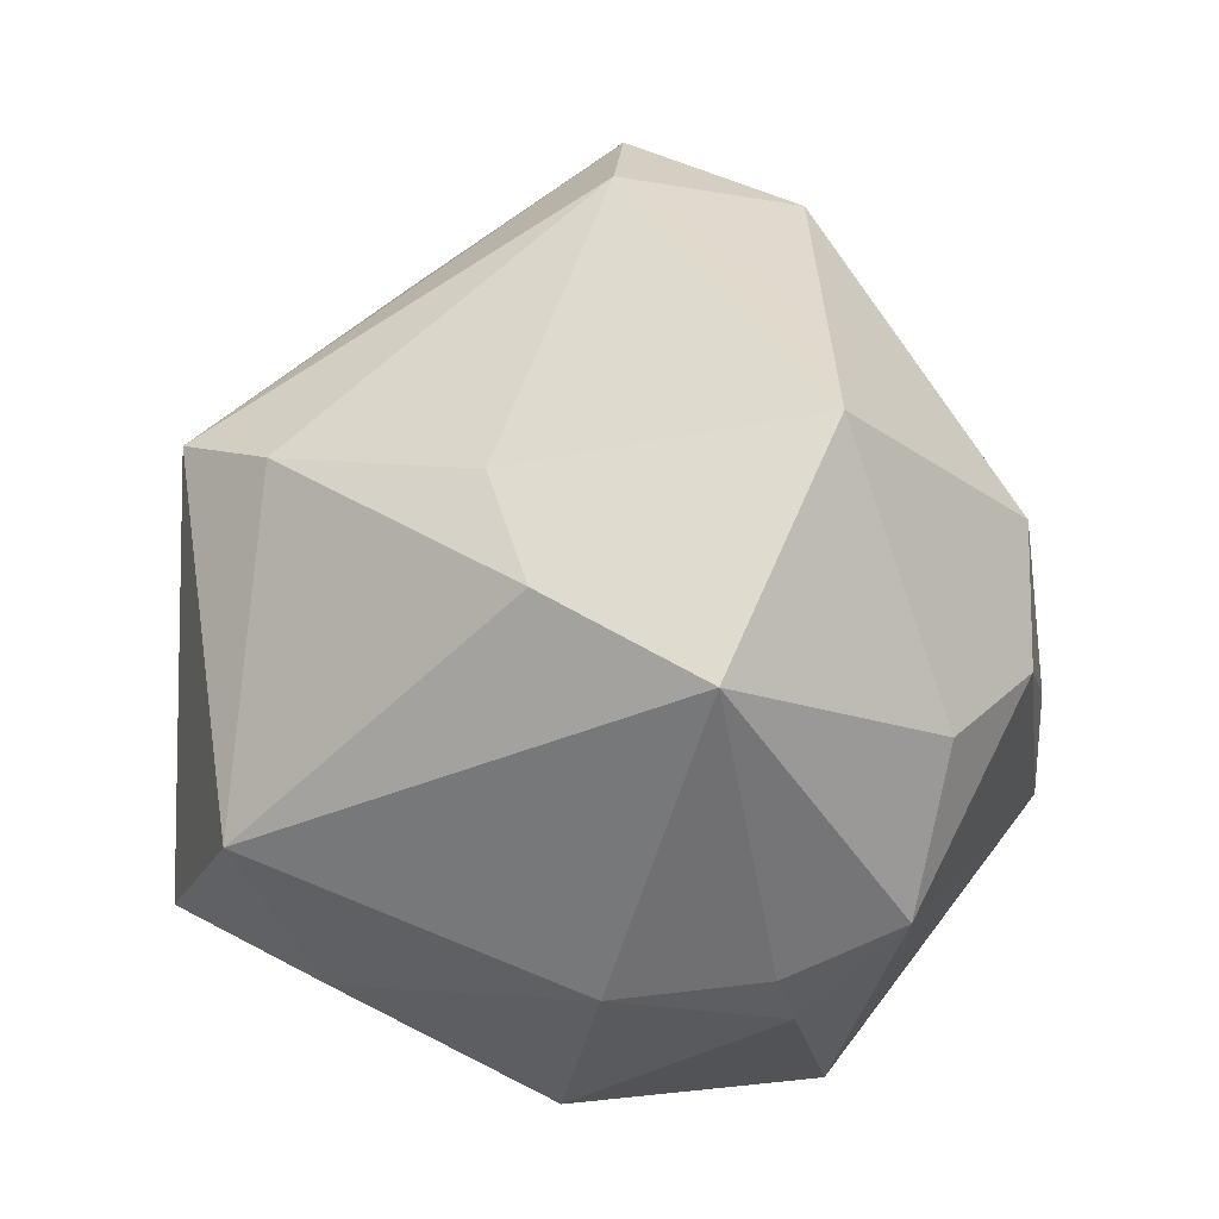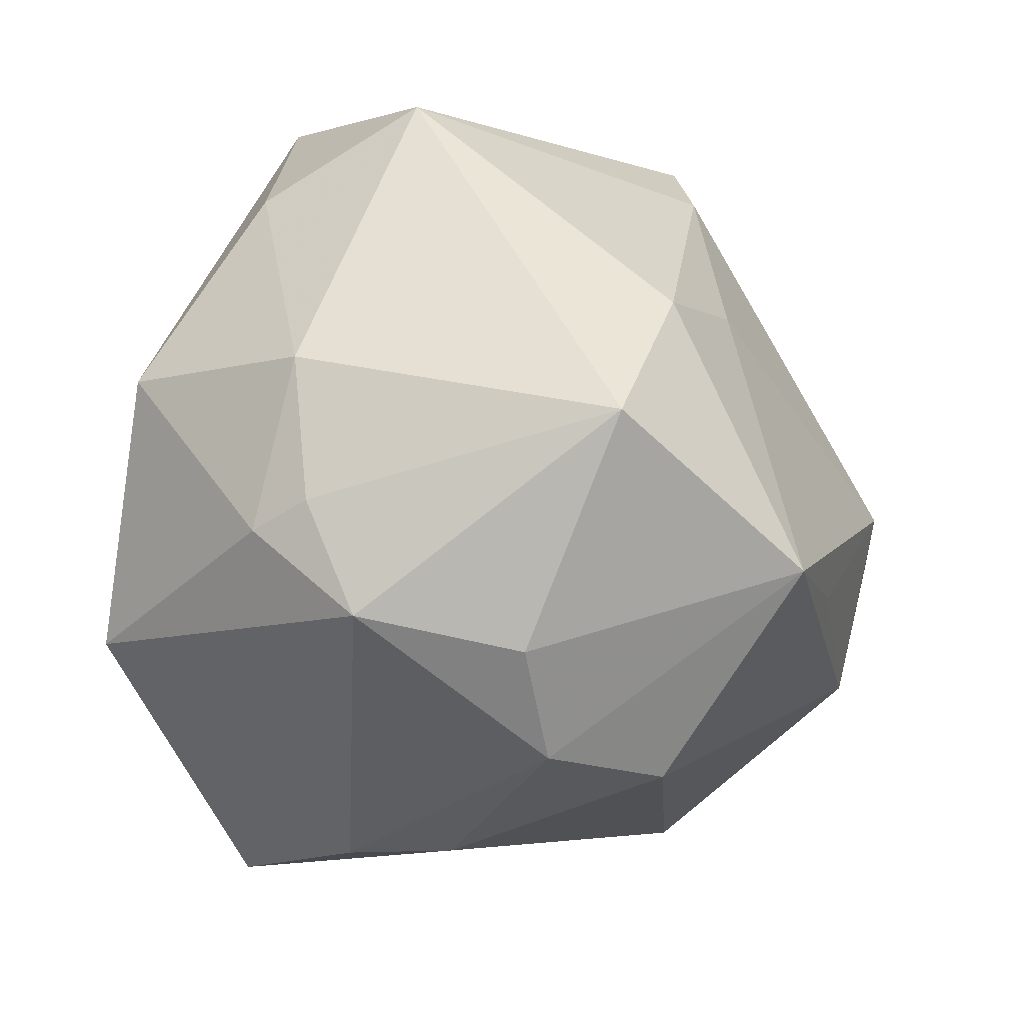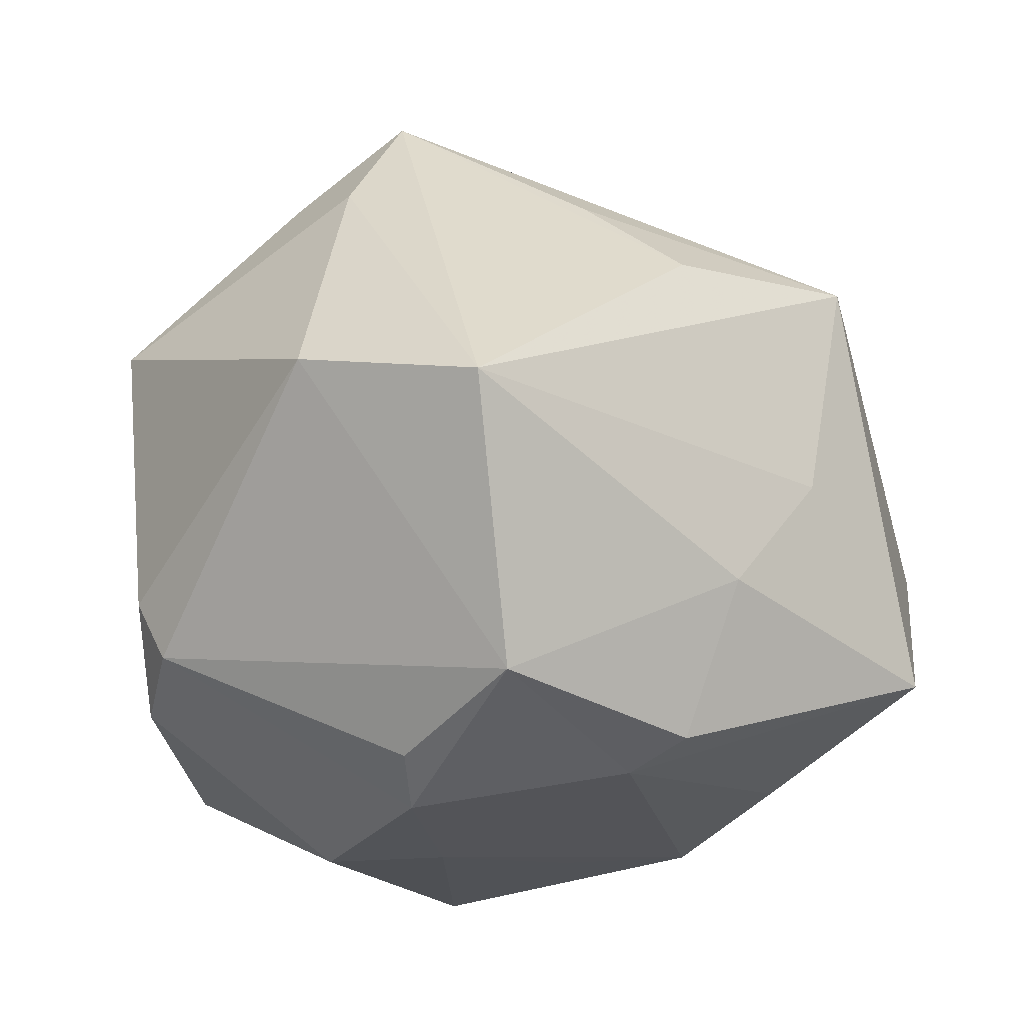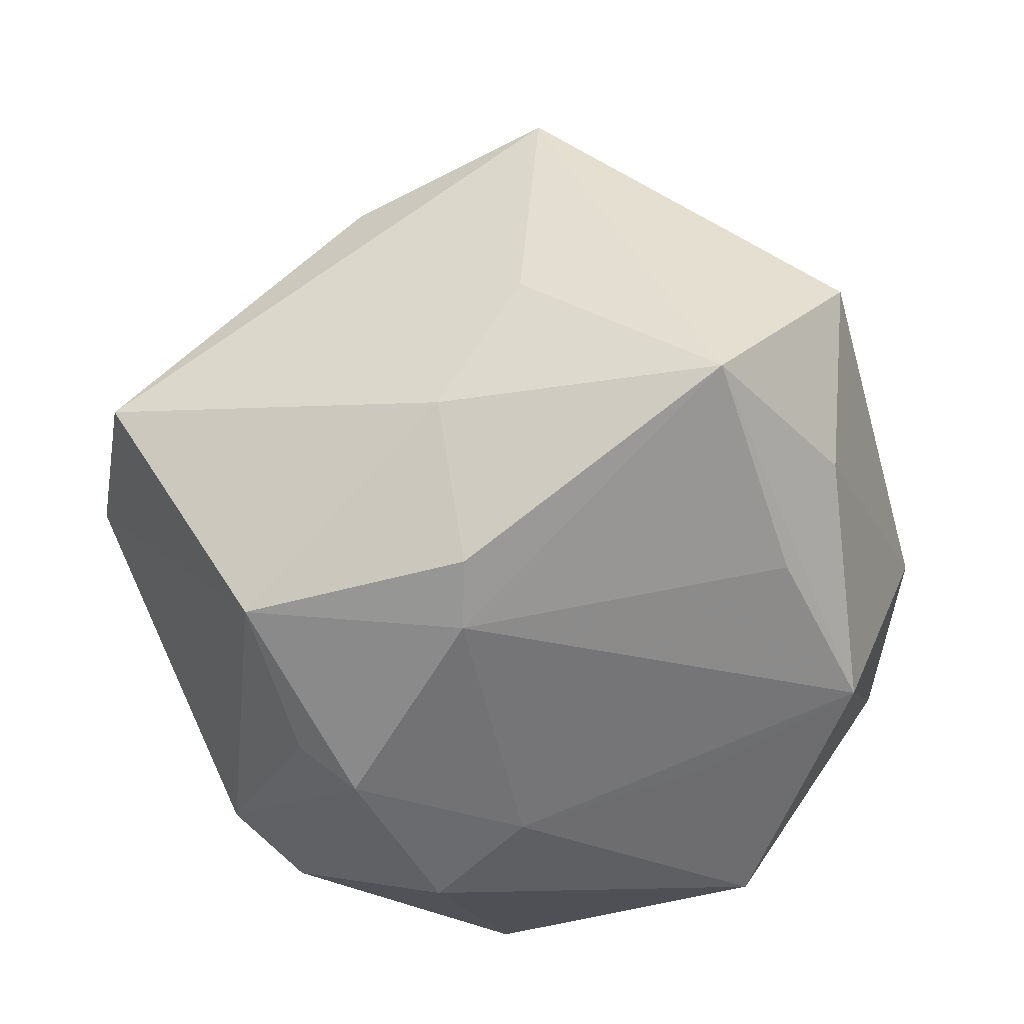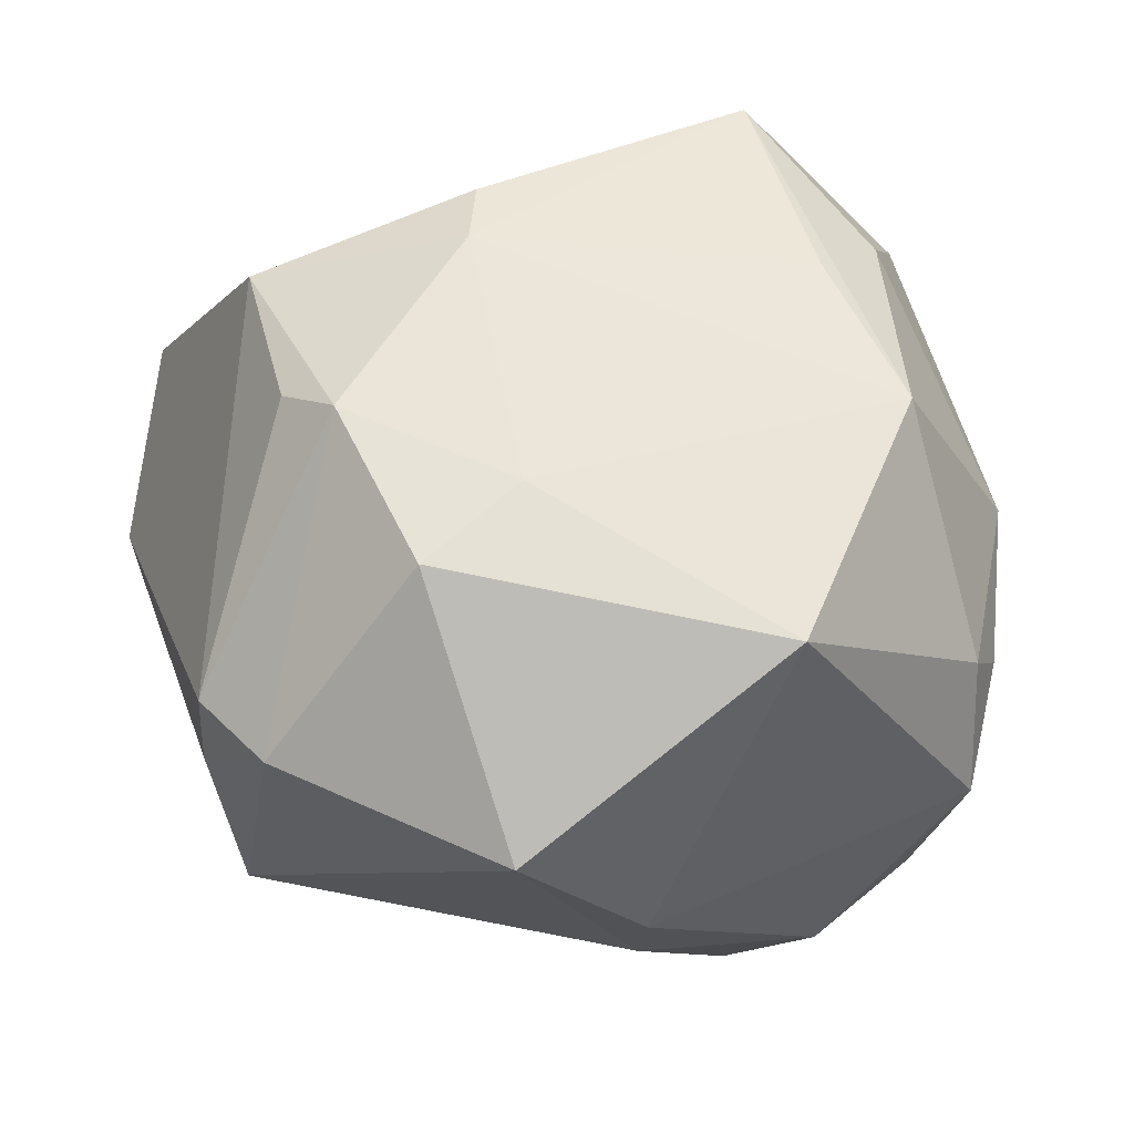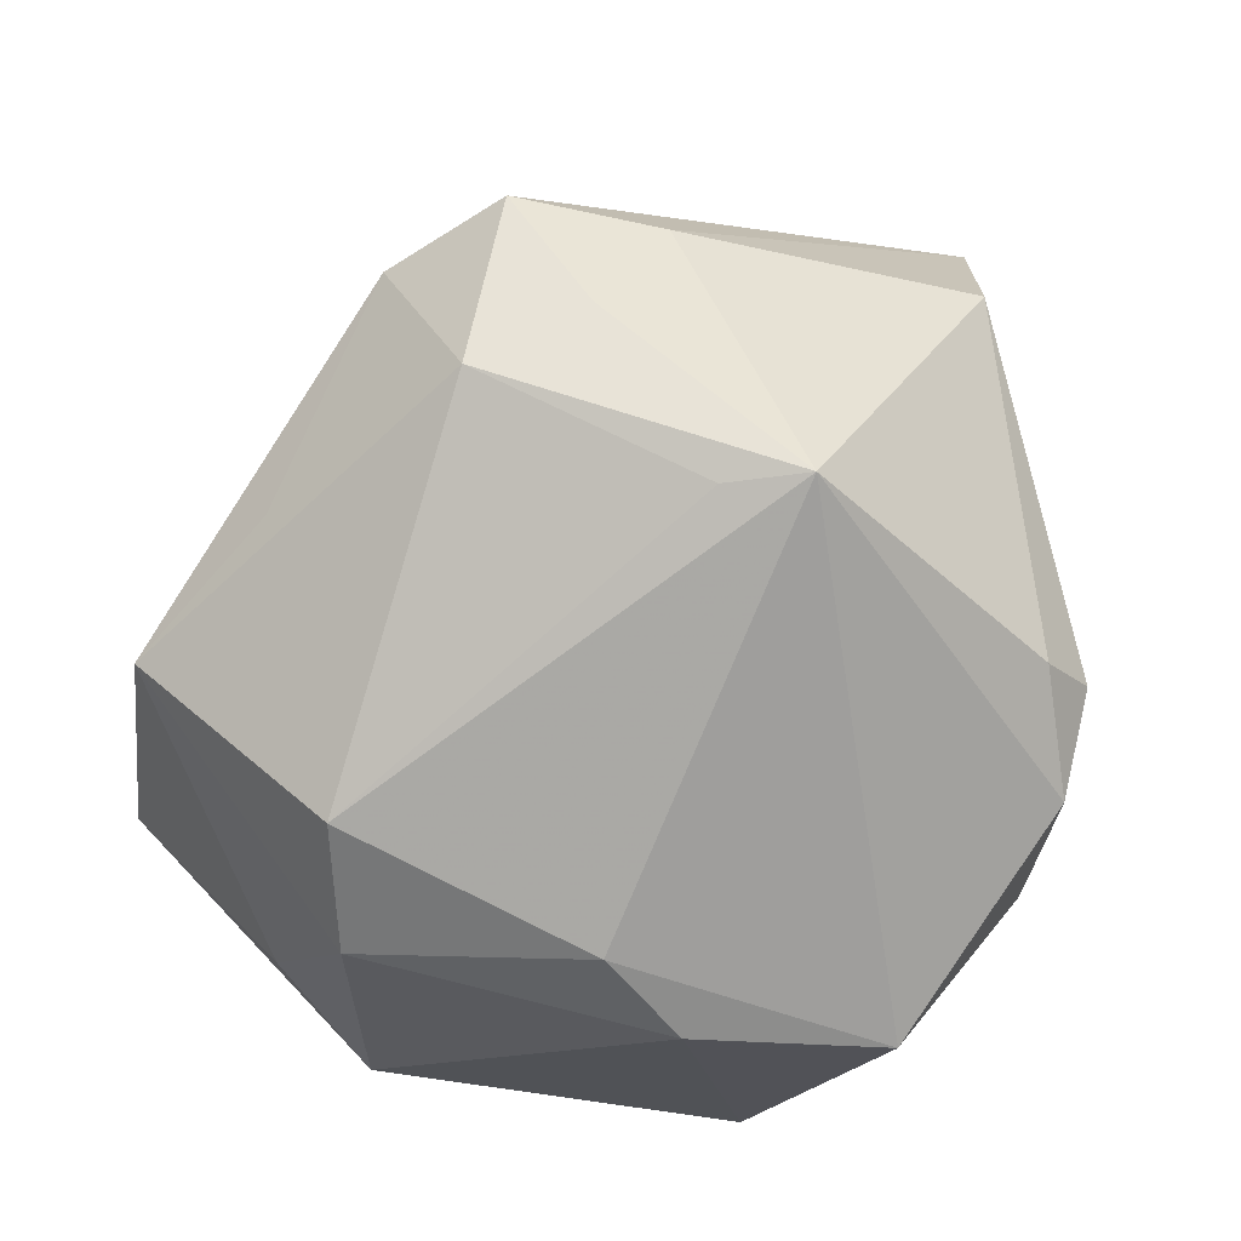
<metadata>
{"format":"obj","ext":"obj","renderer":"f3d","projection":"perspective","resolution":1024,"background":"white","views":[{"elev":27.8,"azim":-90.0,"up":"+Z"},{"elev":-22.2,"azim":-82.0,"up":"+Y"},{"elev":-17.9,"azim":122.5,"up":"+Z"},{"elev":46.3,"azim":171.1,"up":"+Y"},{"elev":-19.1,"azim":178.2,"up":"+Y"},{"elev":-58.8,"azim":40.5,"up":"+Y"}]}
</metadata>
<code>
v -0.02678 -0.03961 0.01073
v -0.005844 -0.04417 -0.003503
v 0.03204 0.006835 -0.03524
v 0.01746 -0.01401 -0.04308
v 0.001252 0.04376 -0.001481
v 0.04054 -0.02185 -0.02179
v 0.03478 -0.0005067 0.03429
v 0.009961 0.00128 0.04848
v 0.03316 -0.02966 -0.02639
v -0.02929 -0.01997 0.03979
v 0.0123 0.03208 -0.03252
v -0.03267 0.006696 -0.03703
v -0.04195 -0.02732 -0.008496
v -0.01432 0.03547 0.02799
v -0.005245 0.0451 0.02507
v -0.01549 -0.0008226 -0.03958
v 0.03024 -0.03021 0.02267
v 0.05238 0.005952 0.005924
v -0.006309 -0.04411 -0.01563
v 0.01829 0.02283 0.03319
v 0.007246 -0.004621 -0.04189
v 0.01302 0.02498 -0.03587
v 0.03808 -0.03125 0.01833
v 0.01654 -0.01885 0.04286
v -0.01738 -0.03953 0.02263
v 0.01701 0.03546 0.02338
v -0.0204 -0.02147 -0.04277
v -0.02592 0.01338 0.0322
v -0.04528 0.002546 -0.01516
v 0.04908 0.02767 0.001476
v 0.02635 0.003938 -0.0399
v -0.04931 -0.00807 0.02166
v 0.03647 0.02339 -0.02839
v -0.03756 -0.03085 0.009618
v -0.01759 0.04759 -0.02239
v 0.02816 -0.01324 0.03785
v 0.04043 -0.02605 -0.01468
v -0.04122 -0.01649 -0.02021
v -0.03977 0.009089 0.0268
v -0.0363 0.03915 -0.003476
v 0.007659 -0.04182 -0.03149
v 0.02493 0.0002114 0.047
v -0.04421 -0.01441 -0.0136
v 0.01267 0.03949 -0.01497
v -0.03175 0.03024 -0.02274
v -0.0245 0.02411 -0.03177
v -0.009708 -0.01621 0.04217
f 27 4 41
f 40 15 35
f 42 15 8
f 21 4 27
f 42 30 26
f 26 30 15
f 33 18 6
f 30 18 33
f 9 41 4
f 41 9 23
f 40 35 45
f 45 35 12
f 12 35 46
f 11 35 44
f 44 33 11
f 30 33 44
f 29 32 40
f 40 45 29
f 29 45 12
f 39 32 10
f 40 32 39
f 27 12 16
f 16 21 27
f 12 21 16
f 20 15 42
f 42 26 20
f 20 26 15
f 11 33 22
f 22 21 12
f 12 46 22
f 22 35 11
f 22 46 35
f 3 33 6
f 42 8 24
f 37 9 6
f 37 23 9
f 6 18 37
f 18 23 37
f 7 23 18
f 7 30 42
f 7 18 30
f 5 35 15
f 5 44 35
f 15 30 5
f 30 44 5
f 41 23 2
f 10 32 34
f 34 1 10
f 1 34 13
f 13 34 32
f 10 8 28
f 28 39 10
f 6 9 31
f 31 3 6
f 31 9 4
f 4 21 31
f 21 22 31
f 31 22 33
f 33 3 31
f 42 24 36
f 36 24 23
f 36 7 42
f 23 7 36
f 47 8 10
f 10 24 47
f 47 24 8
f 10 1 25
f 25 24 10
f 25 2 23
f 1 2 25
f 41 2 19
f 19 2 1
f 1 13 19
f 27 41 19
f 19 13 27
f 38 29 12
f 38 12 27
f 27 13 38
f 39 28 14
f 14 15 40
f 40 39 14
f 14 8 15
f 14 28 8
f 23 24 17
f 17 25 23
f 24 25 17
f 29 38 43
f 43 38 13
f 32 29 43
f 43 13 32

</code>
